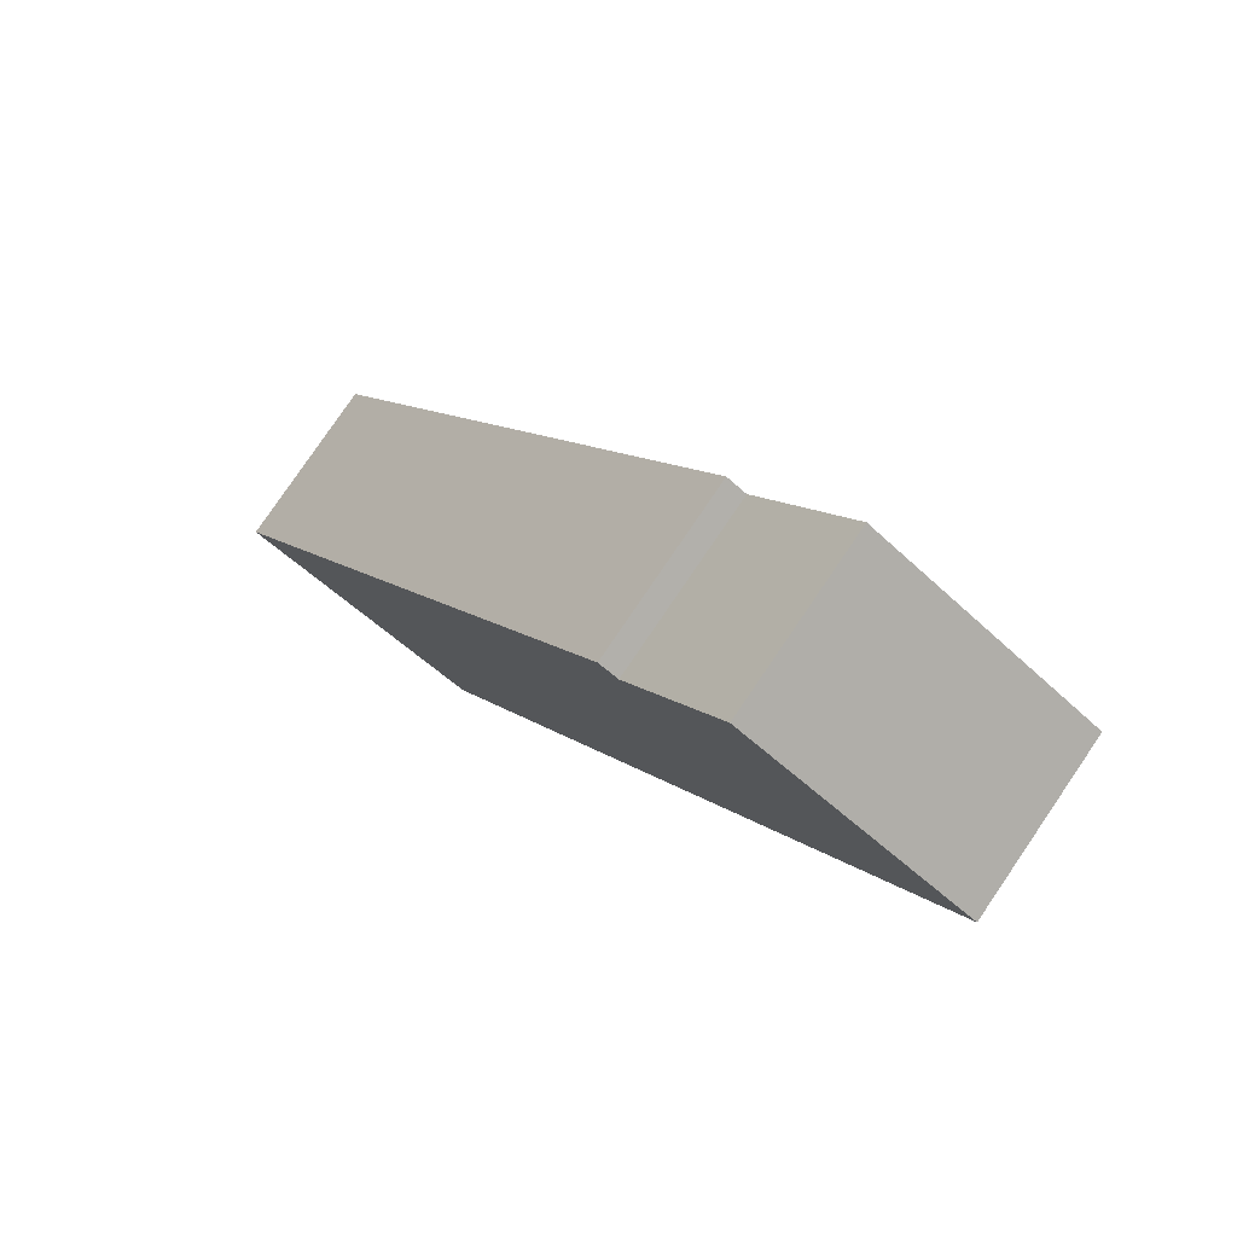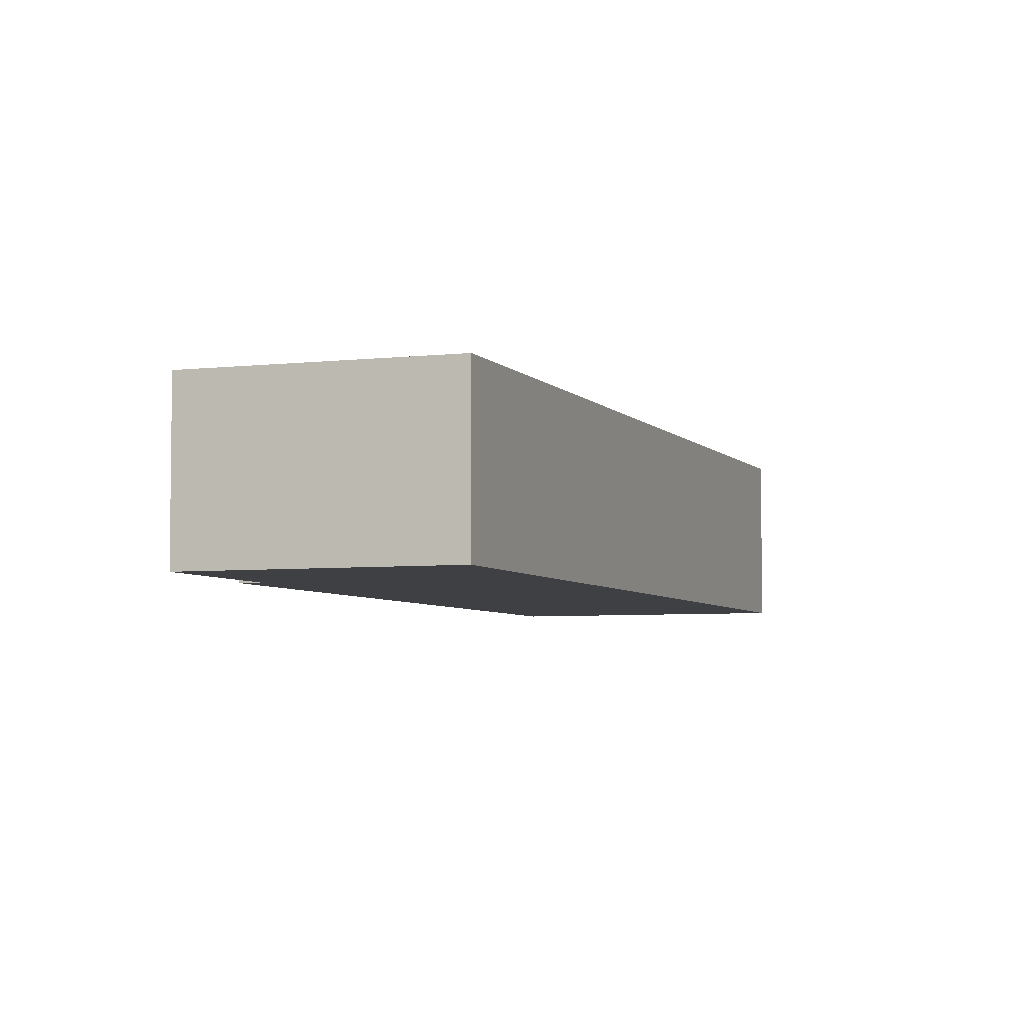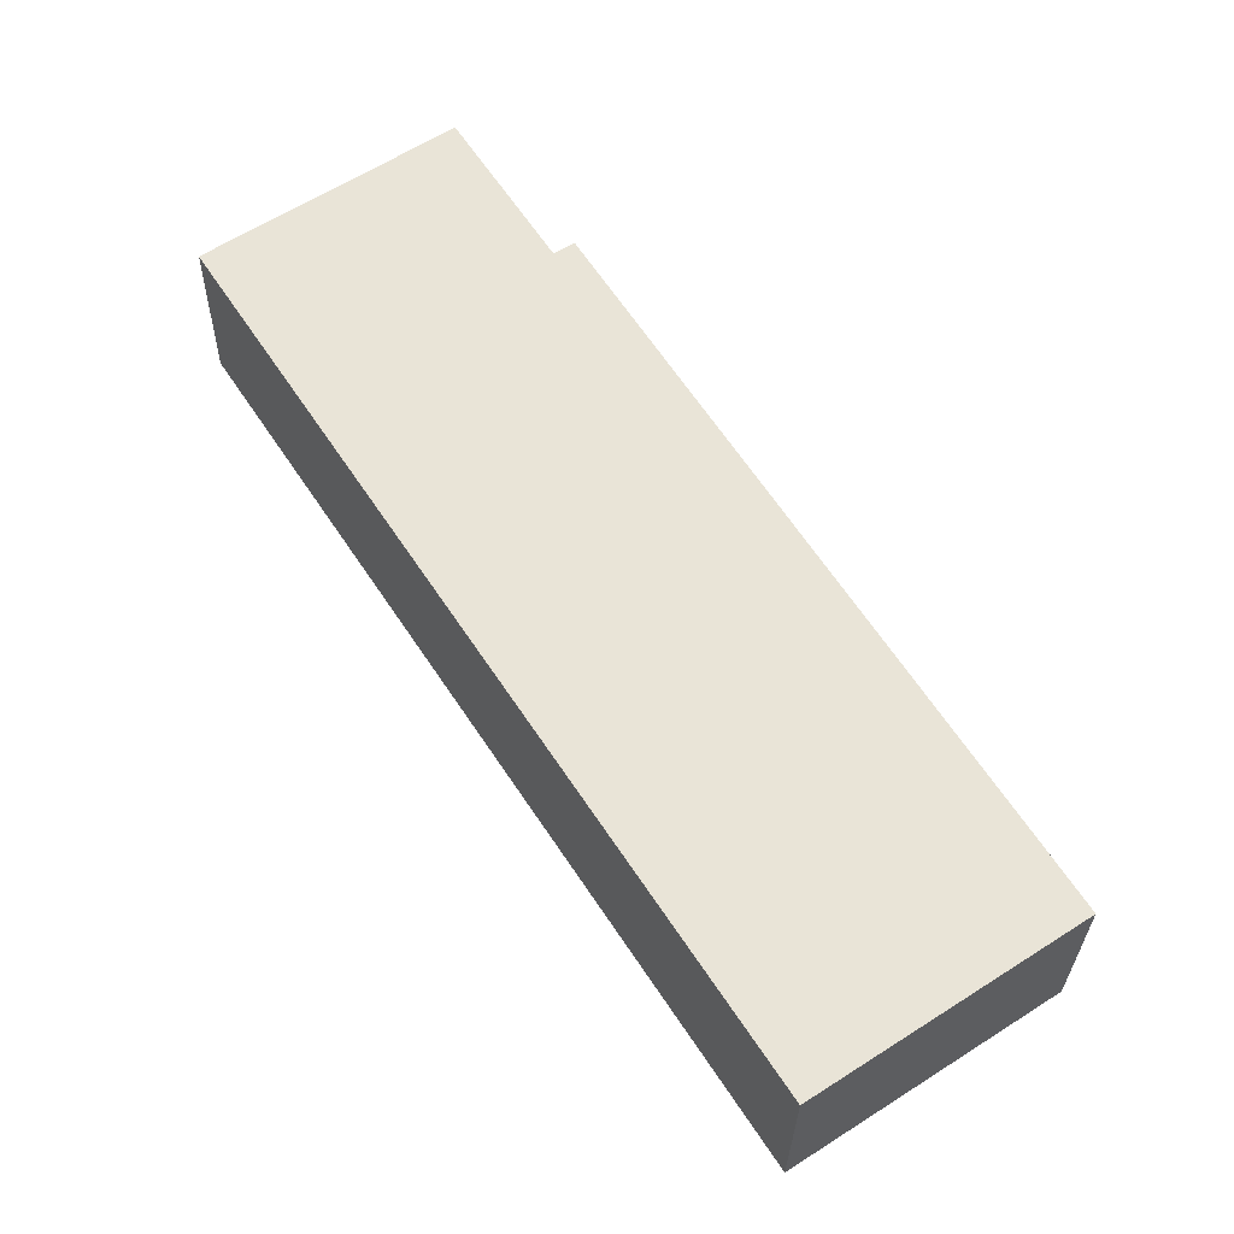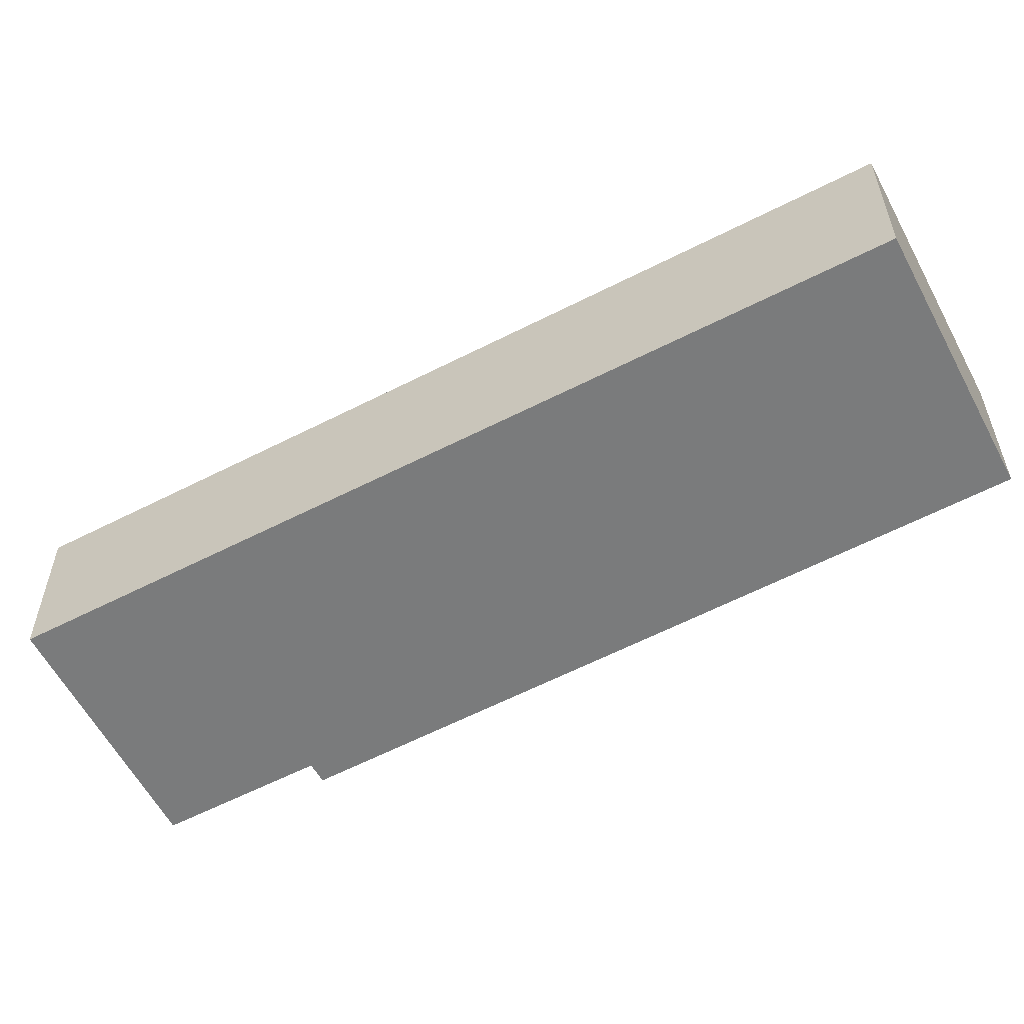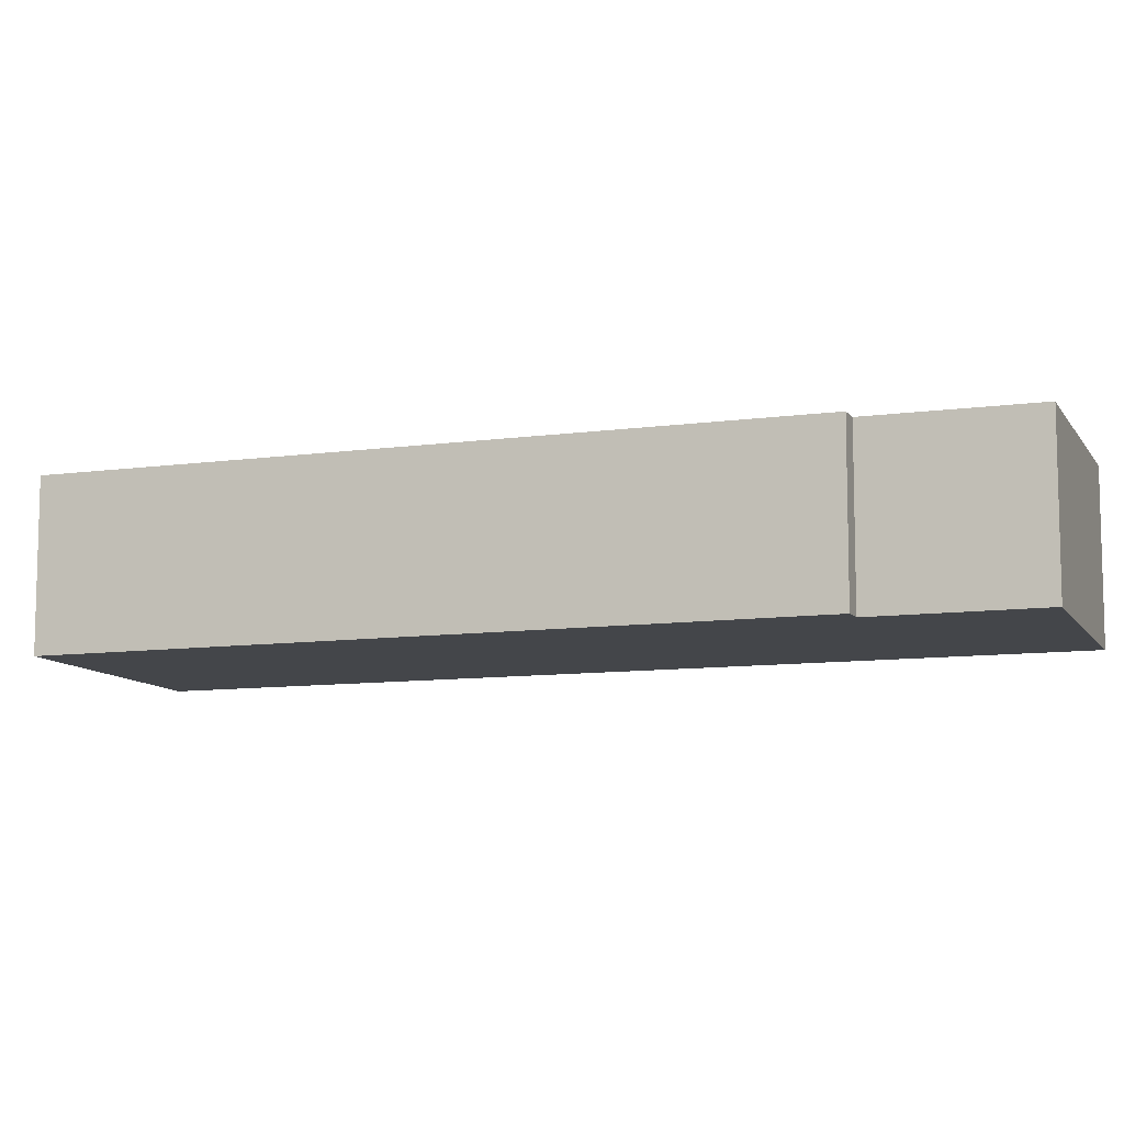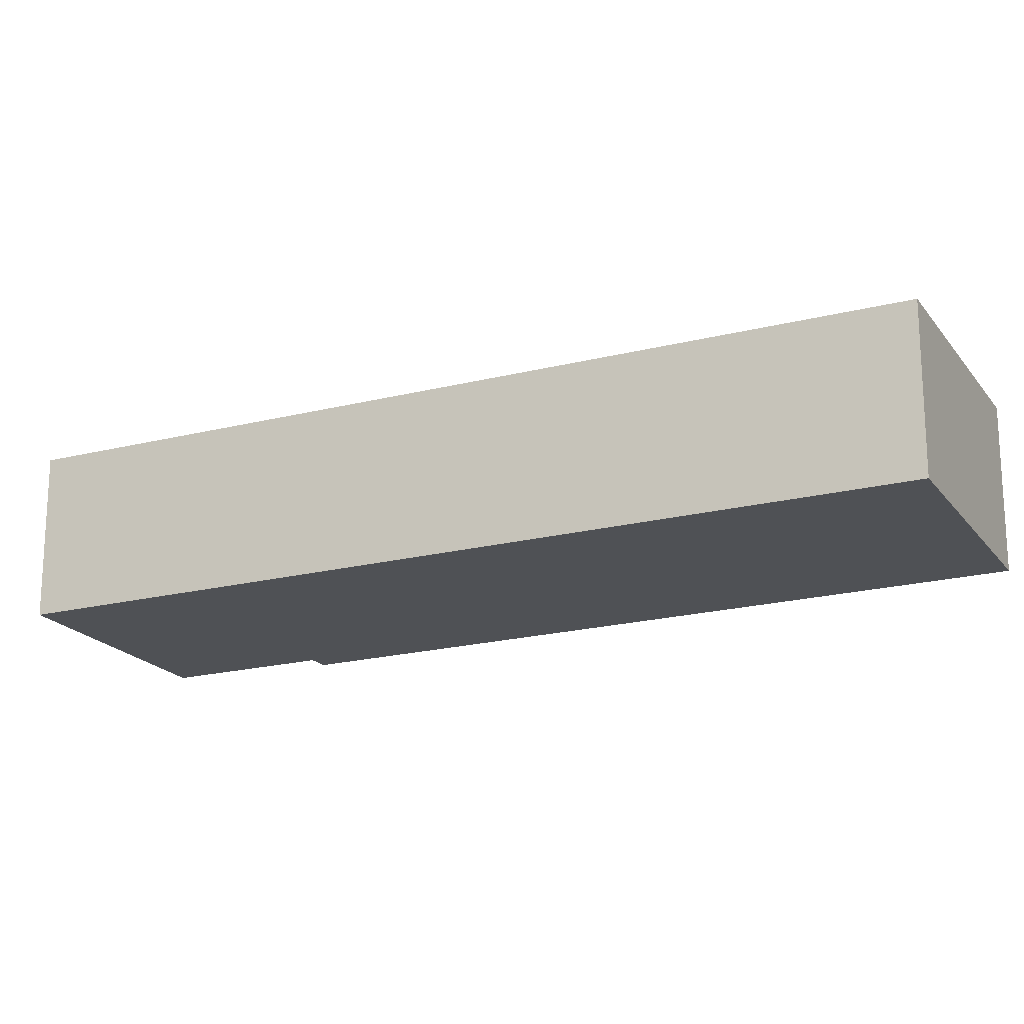
<metadata>
{"format":"obj","ext":"obj","renderer":"f3d","projection":"perspective","resolution":1024,"background":"white","views":[{"elev":80.0,"azim":34.3,"up":"+Z"},{"elev":-5.0,"azim":53.5,"up":"+Y"},{"elev":-28.7,"azim":179.2,"up":"+Z"},{"elev":-58.3,"azim":151.1,"up":"+Y"},{"elev":-9.8,"azim":-37.4,"up":"+Y"},{"elev":-19.5,"azim":148.7,"up":"+Y"}]}
</metadata>
<code>
v  5.668 4.051 -3.748
v  12.53 4.051 18.51
v  17.89 4.051 14.96
v  10.34 4.051 15.12
v  9.881 4.051 15.4
v  0 4.051 2.481e-16
v  12.53 -1.133e-15 18.51
v  17.89 -9.163e-16 14.96
v  9.881 -9.433e-16 15.4
v  10.34 -9.261e-16 15.12
v  5.668 2.295e-16 -3.748
v  0 0 0
g defaultobject
f 1 2 3
f 2 1 4
f 4 1 5
f 5 1 6
f 7 3 2
f 3 7 8
f 9 4 5
f 4 9 10
f 8 1 3
f 1 8 11
f 11 6 1
f 6 11 12
f 12 5 6
f 5 12 9
f 10 2 4
f 2 10 7
f 7 11 8
f 11 7 10
f 11 10 9
f 11 9 12

</code>
